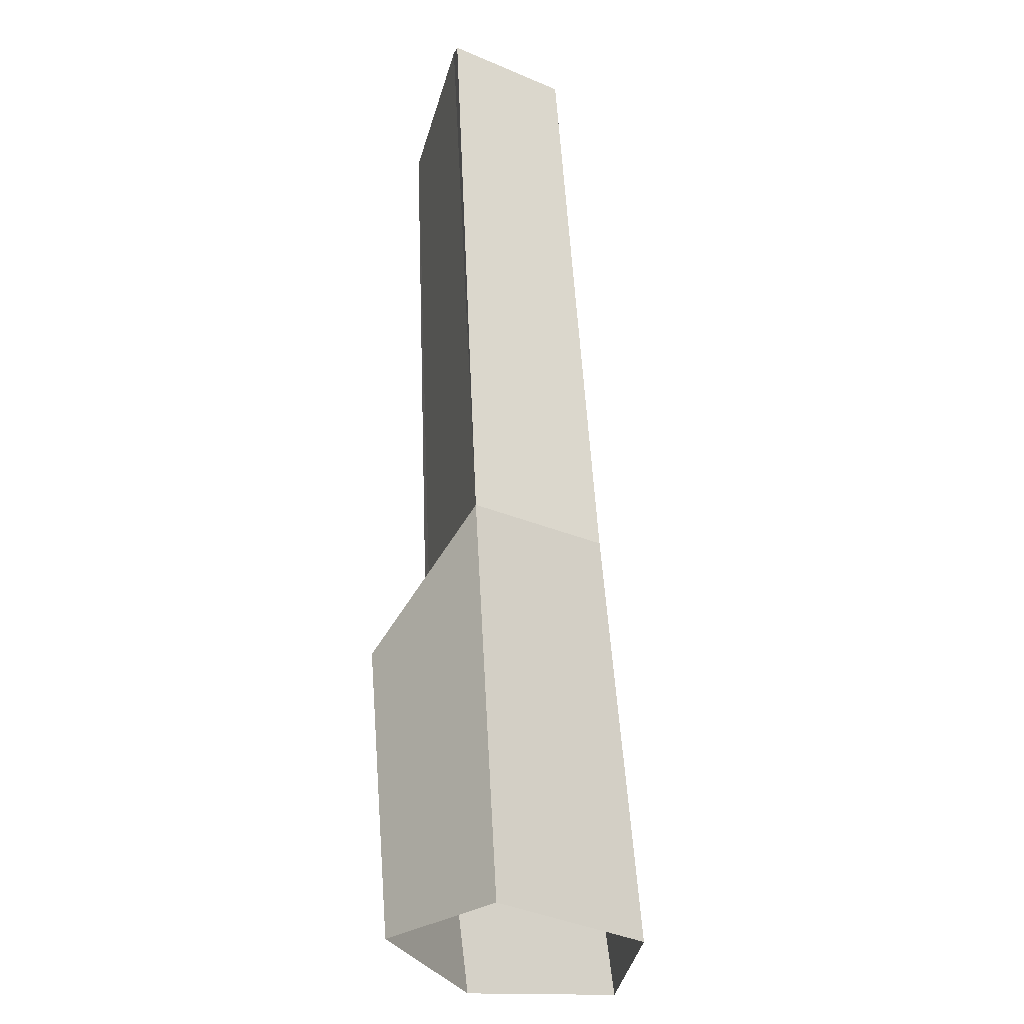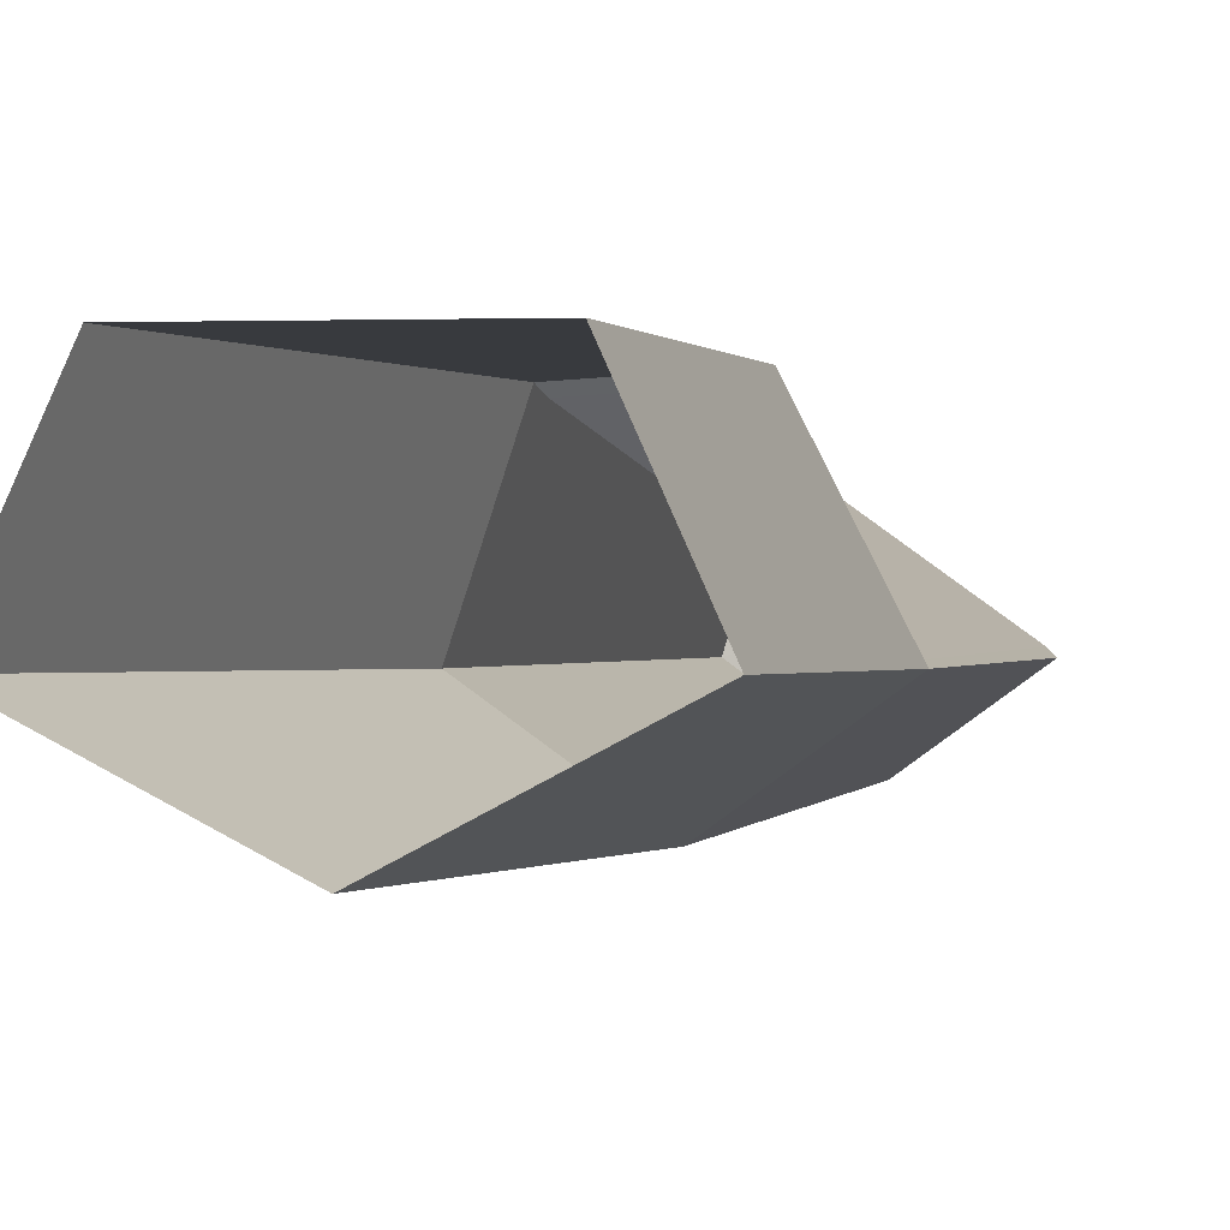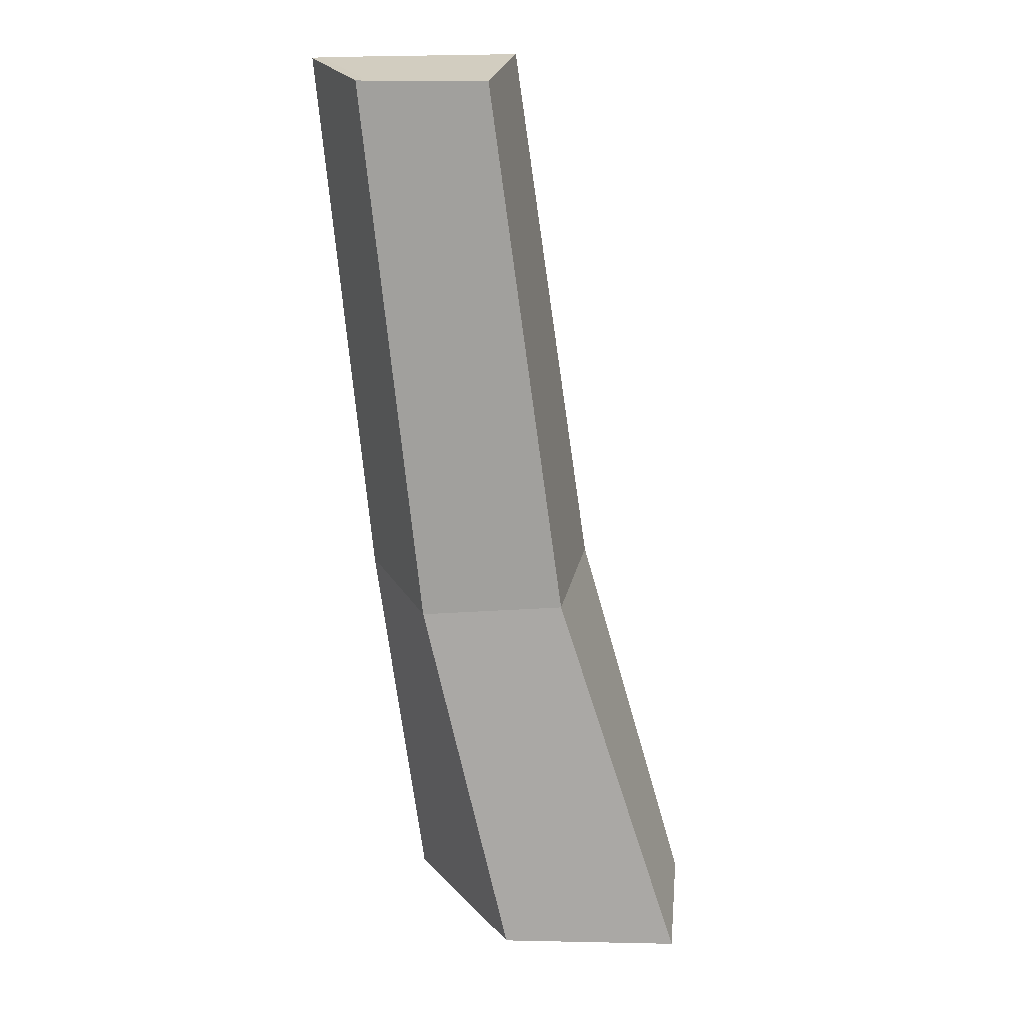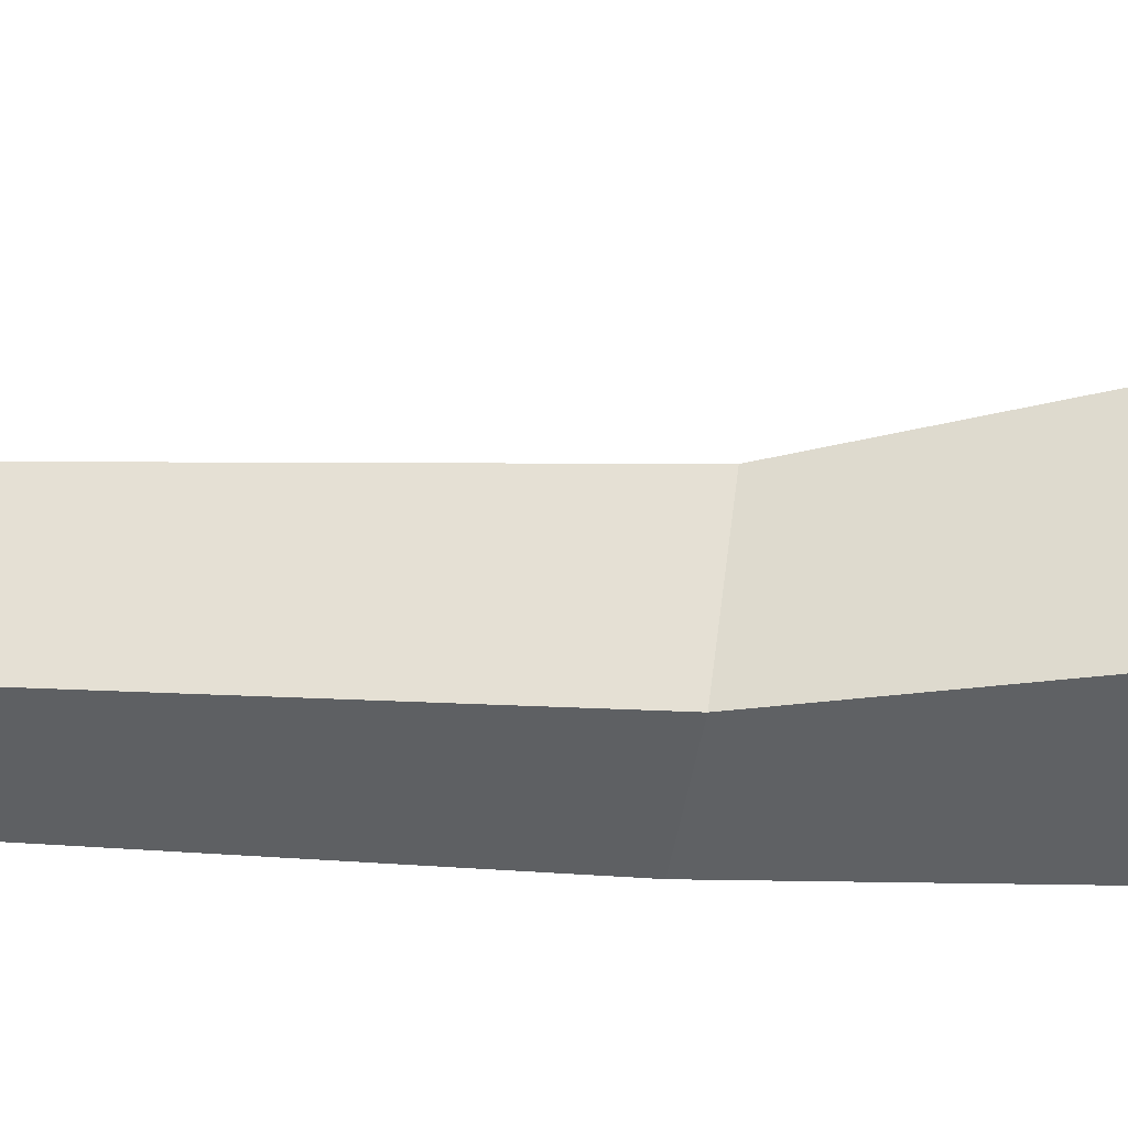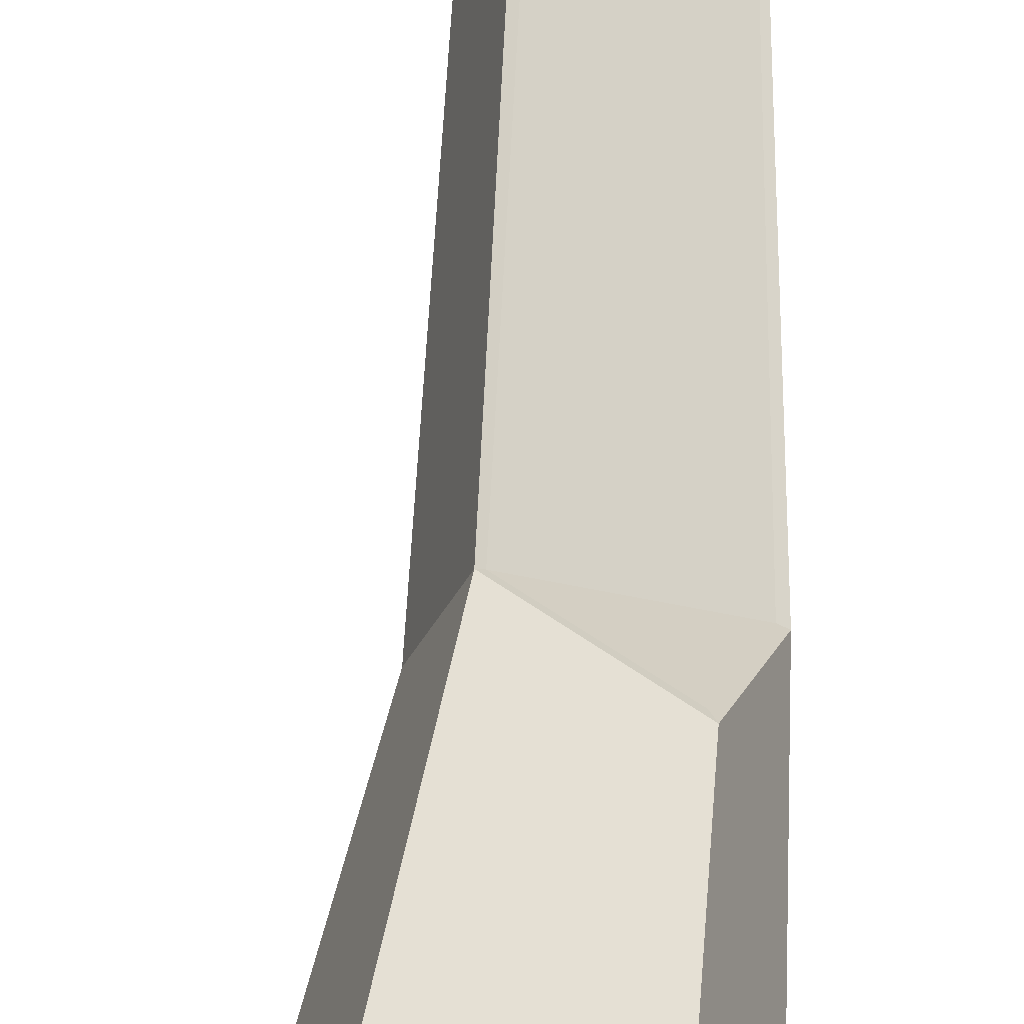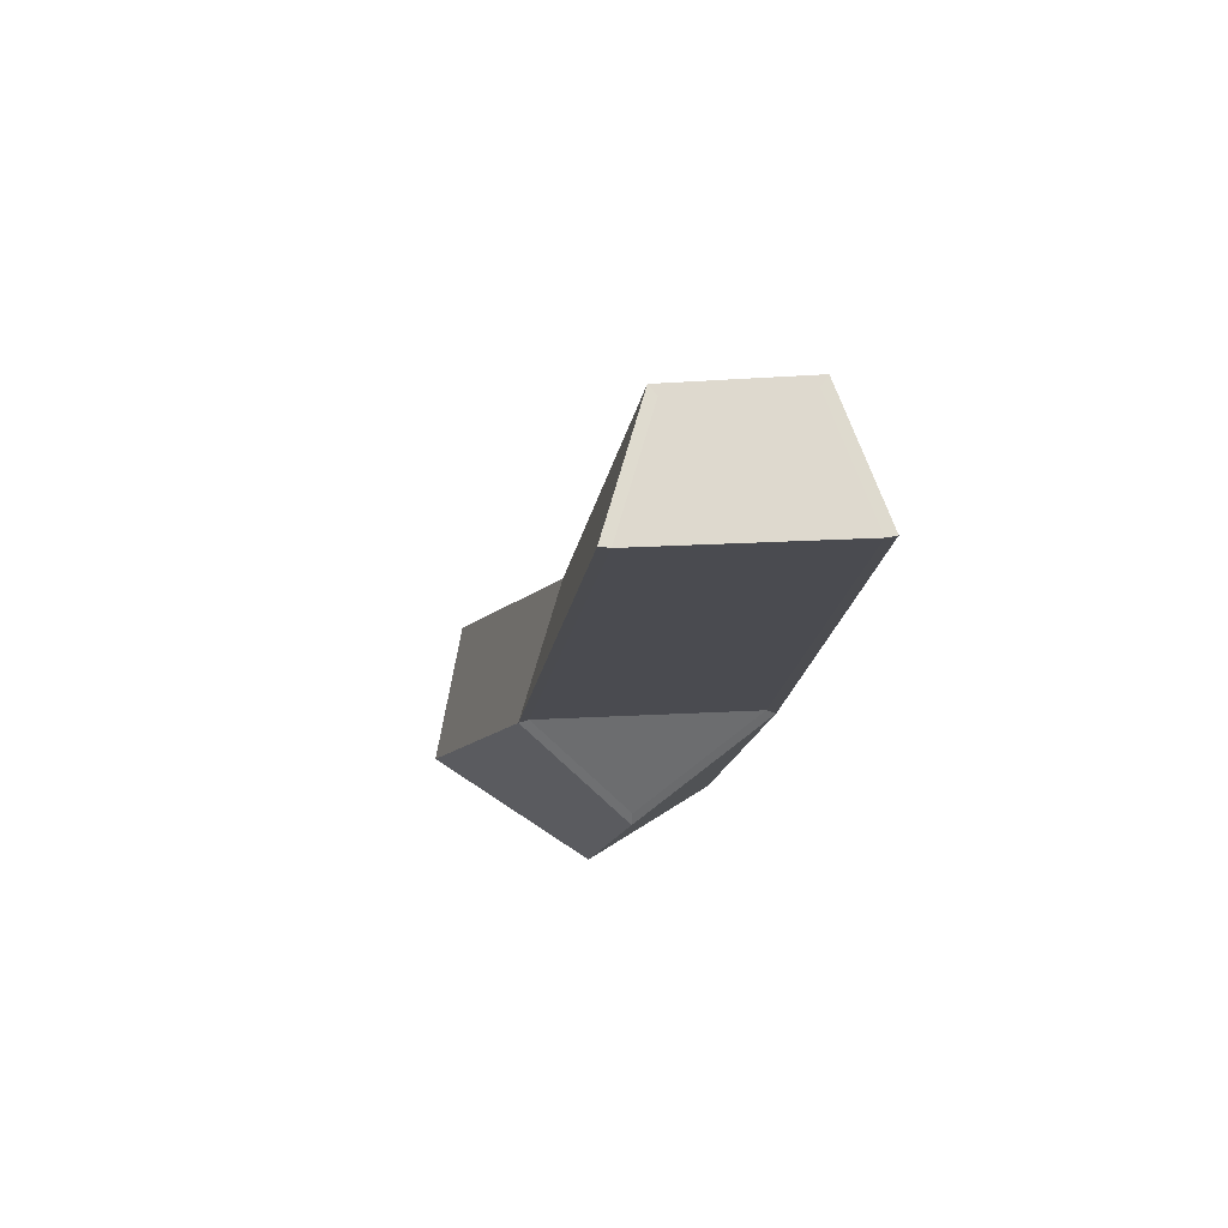
<metadata>
{"format":"obj","ext":"obj","renderer":"f3d","projection":"perspective","resolution":1024,"background":"white","views":[{"elev":-29.8,"azim":111.8,"up":"+Y"},{"elev":-0.4,"azim":6.6,"up":"+Z"},{"elev":24.6,"azim":-150.1,"up":"+Y"},{"elev":-78.2,"azim":-99.3,"up":"+Z"},{"elev":65.7,"azim":-5.9,"up":"+Z"},{"elev":71.0,"azim":33.8,"up":"+Y"}]}
</metadata>
<code>
g Birch_Stump_01
v -0.02153 0 -0.216
v -0.3026 0 -0.06675
v -0.1952 0 0.1747
v 0.1522 0 0.1747
v 0.2595 0 -0.06675
v 0.1532 0.6642 -0.216
v -0.05224 0.6642 -0.06675
v 0.03827 0.6678 0.1616
v 0.2374 0.499 0.1622
v 0.3431 0.6707 -0.06029
v 0.1206 1.612 -0.05405
v 0.2795 1.618 -0.1711
v 0.1841 1.614 0.1423
v 0.4475 1.615 -0.04886
v 0.2444 0.4784 0.1747
v 0.02622 0.6642 0.1747
v 0.3586 0.6642 -0.06675
v 0.1008 1.611 -0.06041
v 0.2795 1.618 -0.1919
v 0.169 1.615 0.1501
v 0.4595 1.615 -0.06094
f 3 16 7 2
f 1 6 17 5
f 4 15 16 3
f 2 7 6 1
f 5 17 15 4
f 9 10 8
f 16 20 18 7
f 6 19 21 17
f 10 14 13 8
f 7 18 19 6
f 11 13 14 12
f 9 8 16 15
f 10 9 15 17
f 11 12 19 18
f 13 11 18 20
f 12 14 21 19
f 14 10 17 21
f 8 13 20 16

</code>
